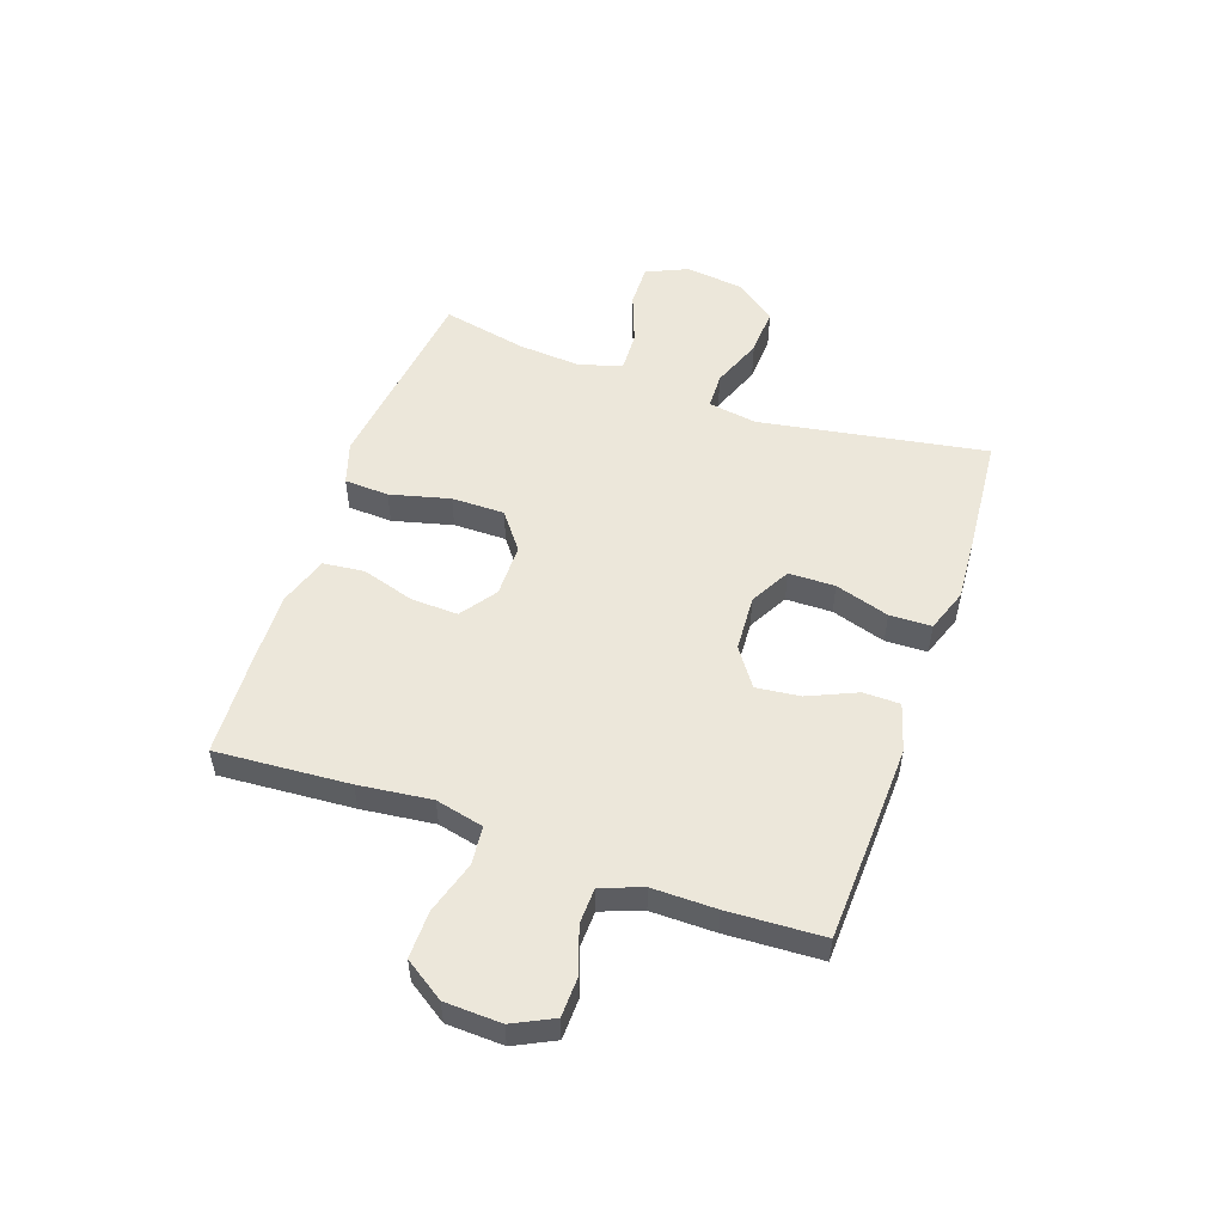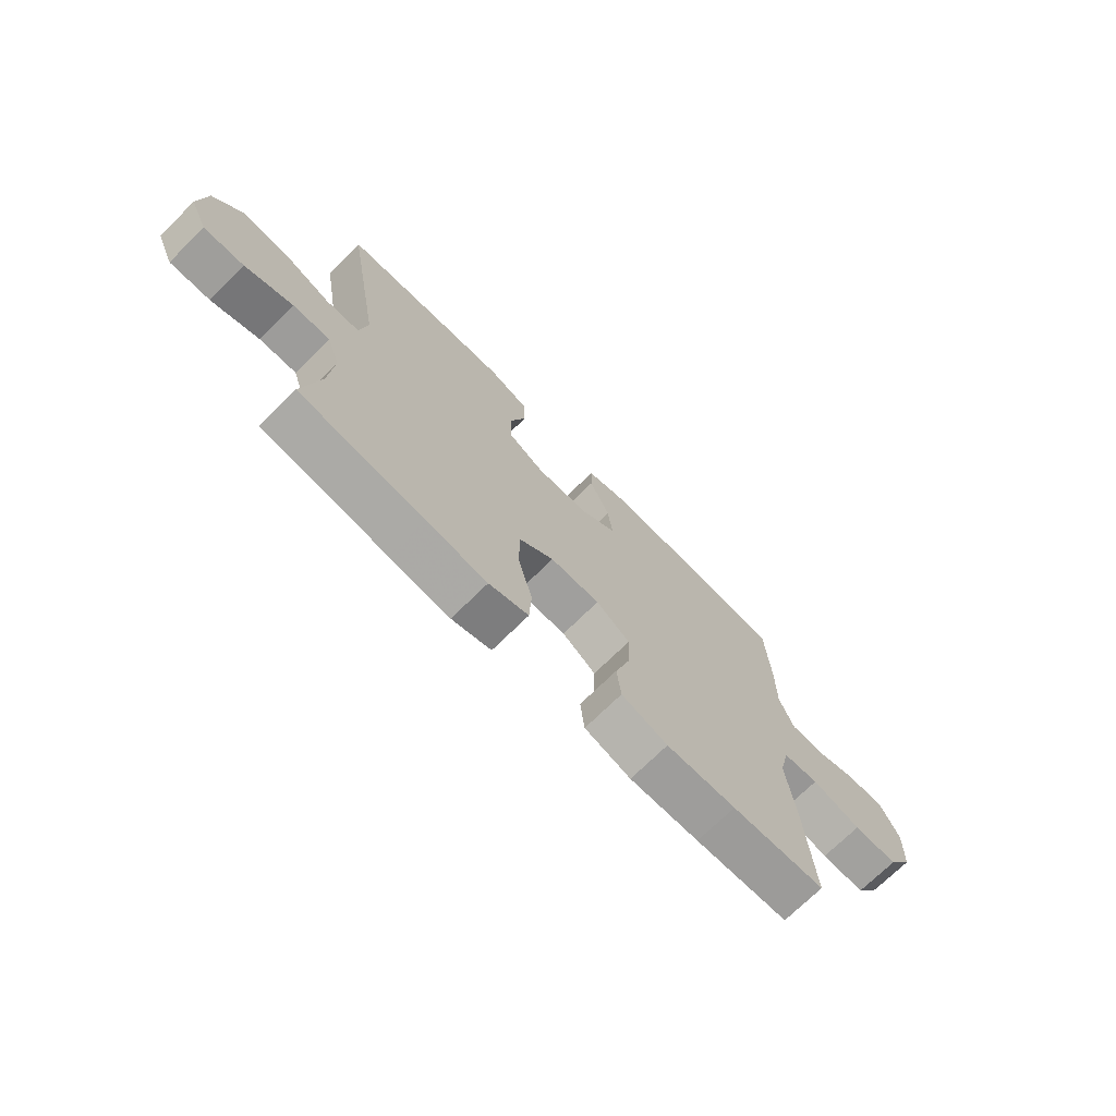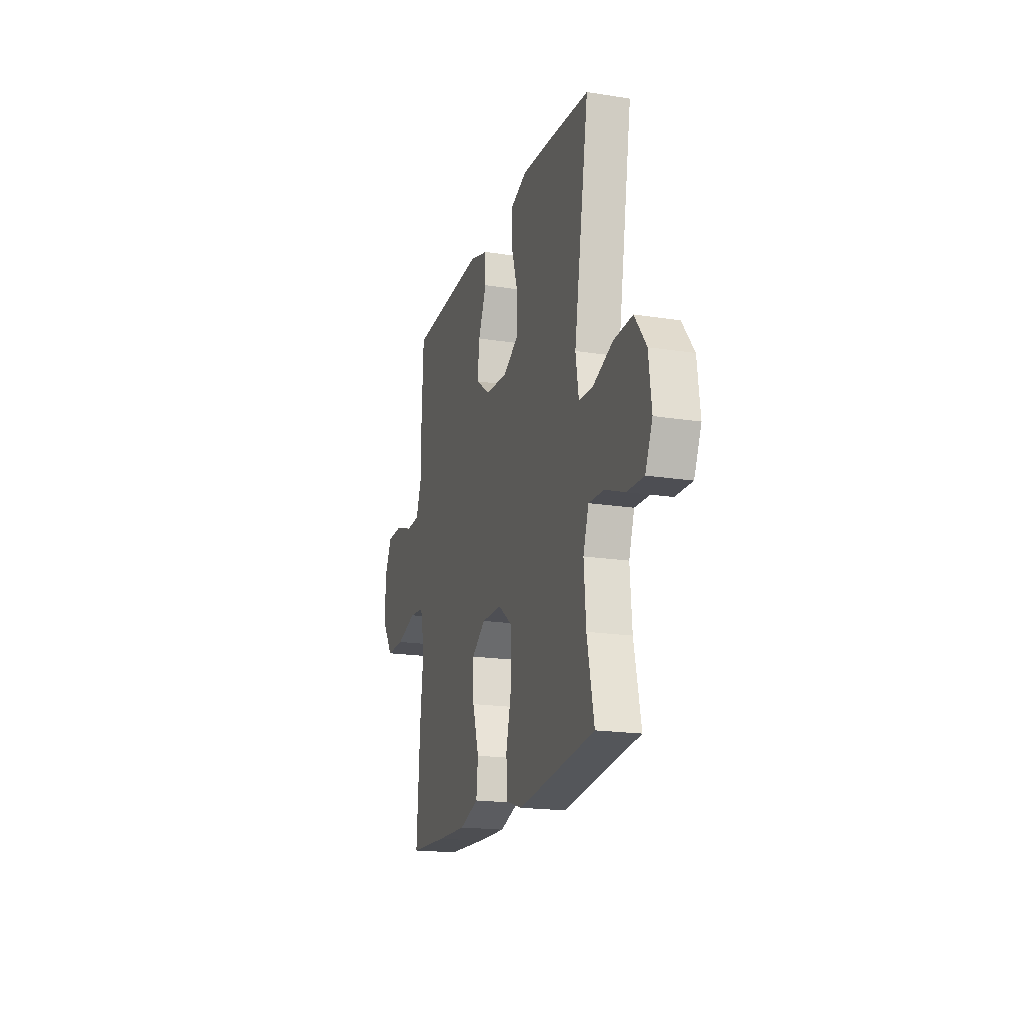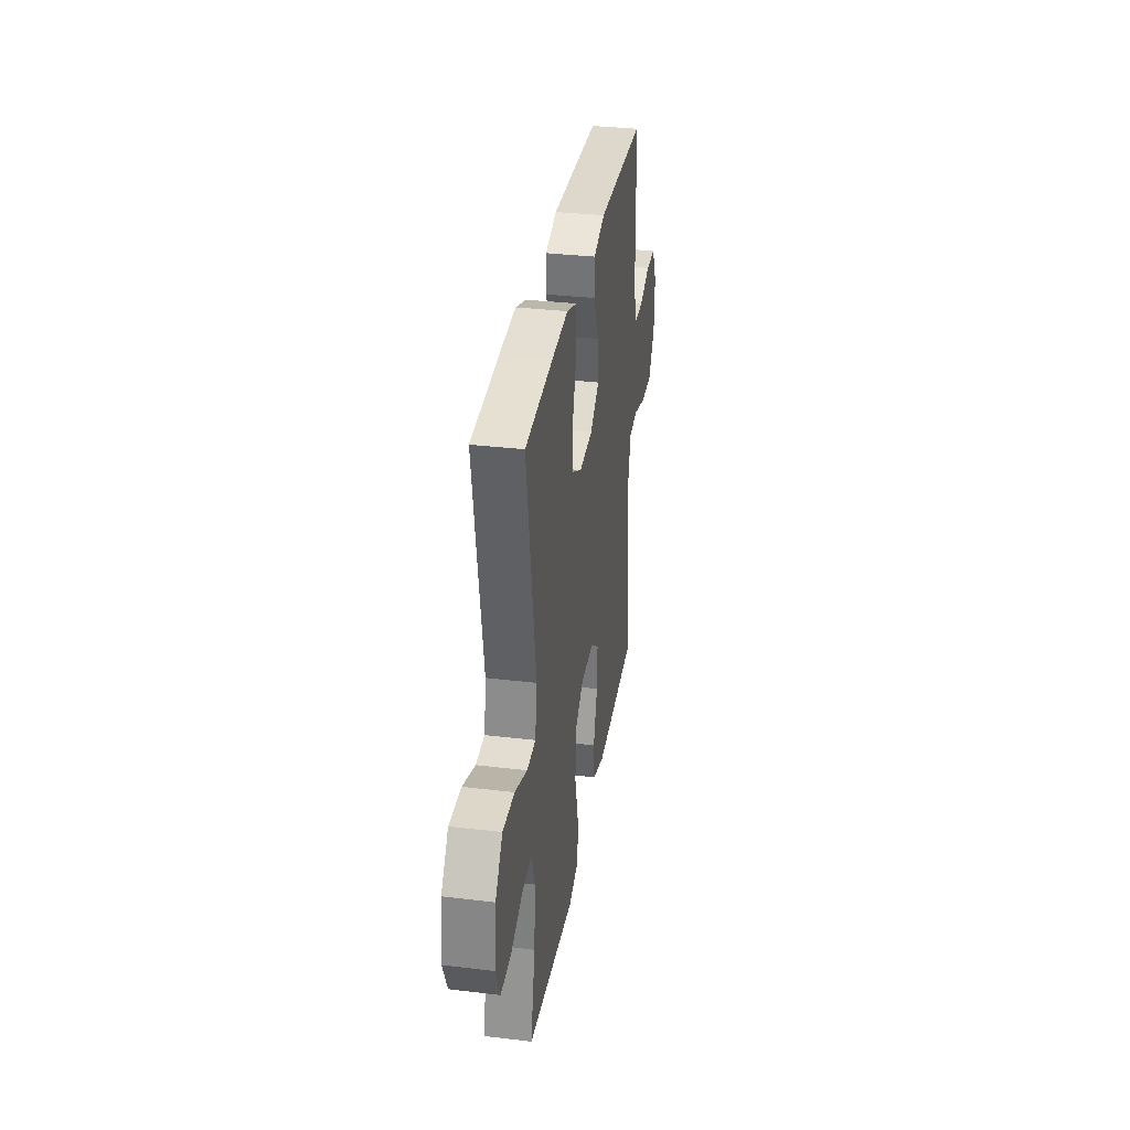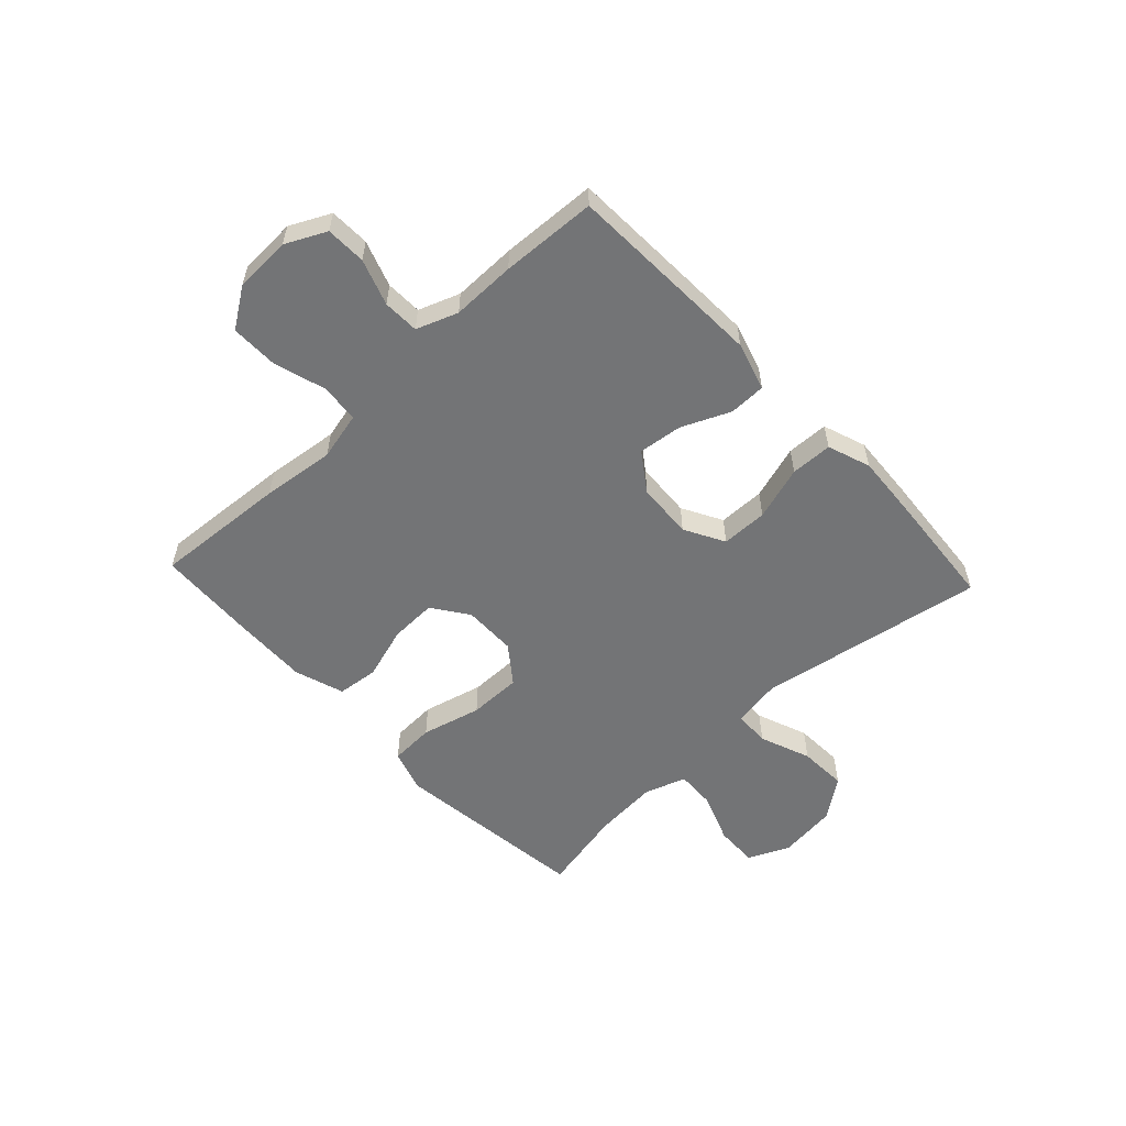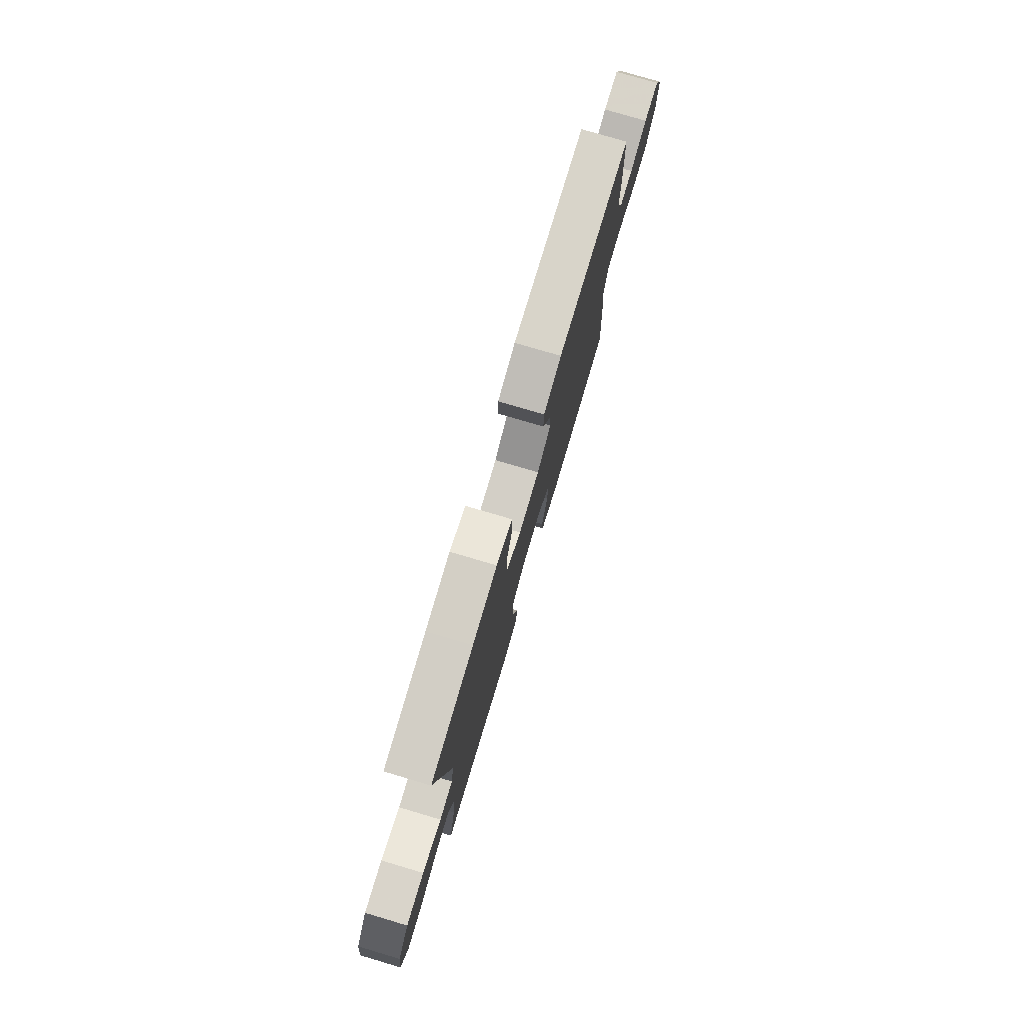
<metadata>
{"format":"obj","ext":"obj","renderer":"f3d","projection":"perspective","resolution":1024,"background":"white","views":[{"elev":52.7,"azim":-70.8,"up":"+Y"},{"elev":-71.7,"azim":134.7,"up":"+Z"},{"elev":-18.8,"azim":73.3,"up":"+Z"},{"elev":33.4,"azim":99.3,"up":"+Z"},{"elev":-56.2,"azim":-46.9,"up":"+Y"},{"elev":77.5,"azim":106.5,"up":"+Z"}]}
</metadata>
<code>
v 0.5 0.07 -0.5
v 0.264 0.07 -0.529
v 0.149 0.07 -0.543
v 0.074 0.07 -0.519
v 0.07 0.07 -0.44
v 0.097 0.07 -0.334
v 0.097 0.07 -0.24
v 0.031 0.07 -0.19
v -0.063 0.07 -0.189
v -0.127 0.07 -0.234
v -0.124 0.07 -0.317
v -0.095 0.07 -0.411
v -0.103 0.07 -0.484
v -0.191 0.07 -0.513
v -0.323 0.07 -0.509
v -0.5 0.07 -0.5
v -0.484 0.07 -0.264
v -0.469 0.07 -0.135
v -0.489 0.07 -0.05
v -0.557 0.07 -0.043
v -0.65 0.07 -0.071
v -0.734 0.07 -0.072
v -0.781 0.07 -0.002
v -0.785 0.07 0.098
v -0.75 0.07 0.169
v -0.679 0.07 0.171
v -0.598 0.07 0.143
v -0.534 0.07 0.145
v -0.507 0.07 0.218
v -0.508 0.07 0.331
v -0.5 0.07 0.5
v -0.281 0.07 0.509
v -0.148 0.07 0.514
v -0.063 0.07 0.489
v -0.062 0.07 0.424
v -0.1 0.07 0.338
v -0.109 0.07 0.26
v -0.042 0.07 0.213
v 0.058 0.07 0.207
v 0.129 0.07 0.246
v 0.13 0.07 0.328
v 0.1 0.07 0.424
v 0.102 0.07 0.498
v 0.178 0.07 0.525
v 0.296 0.07 0.517
v 0.5 0.07 0.5
v 0.432 0.07 0.097
v 0.446 0.07 0.011
v 0.51 0.07 0.009
v 0.601 0.07 0.044
v 0.687 0.07 0.048
v 0.74 0.07 -0.023
v 0.753 0.07 -0.128
v 0.72 0.07 -0.201
v 0.644 0.07 -0.199
v 0.554 0.07 -0.165
v 0.484 0.07 -0.162
v 0.459 0.07 -0.235
v 0.468 0.07 -0.35
v 0.5 0 -0.5
v 0.264 0 -0.529
v 0.149 0 -0.543
v 0.074 0 -0.519
v 0.07 0 -0.44
v 0.097 0 -0.334
v 0.097 0 -0.24
v 0.031 0 -0.19
v -0.063 0 -0.189
v -0.127 0 -0.234
v -0.124 0 -0.317
v -0.095 0 -0.411
v -0.103 0 -0.484
v -0.191 0 -0.513
v -0.323 0 -0.509
v -0.5 0 -0.5
v -0.484 0 -0.264
v -0.469 0 -0.135
v -0.489 0 -0.05
v -0.557 0 -0.043
v -0.65 0 -0.071
v -0.734 0 -0.072
v -0.781 0 -0.002
v -0.785 0 0.098
v -0.75 0 0.169
v -0.679 0 0.171
v -0.598 0 0.143
v -0.534 0 0.145
v -0.507 0 0.218
v -0.508 0 0.331
v -0.5 0 0.5
v -0.281 0 0.509
v -0.148 0 0.514
v -0.063 0 0.489
v -0.062 0 0.424
v -0.1 0 0.338
v -0.109 0 0.26
v -0.042 0 0.213
v 0.058 0 0.207
v 0.129 0 0.246
v 0.13 0 0.328
v 0.1 0 0.424
v 0.102 0 0.498
v 0.178 0 0.525
v 0.296 0 0.517
v 0.5 0 0.5
v 0.432 0 0.097
v 0.446 0 0.011
v 0.51 0 0.009
v 0.601 0 0.044
v 0.687 0 0.048
v 0.74 0 -0.023
v 0.753 0 -0.128
v 0.72 0 -0.201
v 0.644 0 -0.199
v 0.554 0 -0.165
v 0.484 0 -0.162
v 0.459 0 -0.235
v 0.468 0 -0.35
f 54 55 56
f 53 54 56
f 52 53 56
f 51 52 56
f 50 51 56
f 49 50 56
f 48 49 56 57
f 45 46 47
f 44 45 47
f 43 44 47
f 42 43 47
f 41 42 47
f 40 41 47 48
f 48 57 58
f 40 48 58
f 39 40 58
f 34 35 36
f 33 34 36
f 32 33 36
f 31 32 36
f 30 31 36
f 29 30 36
f 28 29 36 37
f 25 26 27
f 24 25 27
f 23 24 27
f 22 23 27
f 21 22 27
f 20 21 27
f 19 20 27 28
f 28 37 38
f 19 28 38
f 18 19 38
f 16 17 18
f 15 16 18
f 14 15 18
f 13 14 18
f 12 13 18
f 11 12 18
f 4 5 6
f 3 4 6
f 2 3 6
f 1 2 6
f 59 1 6
f 59 6 7
f 58 59 7 8
f 39 58 8
f 38 39 8 9
f 18 38 9 10
f 10 11 18
f 115 114 113
f 115 113 112
f 115 112 111
f 115 111 110
f 115 110 109
f 115 109 108
f 116 115 108 107
f 106 105 104
f 106 104 103
f 106 103 102
f 106 102 101
f 106 101 100
f 107 106 100 99
f 117 116 107
f 117 107 99
f 117 99 98
f 95 94 93
f 95 93 92
f 95 92 91
f 95 91 90
f 95 90 89
f 95 89 88
f 96 95 88 87
f 86 85 84
f 86 84 83
f 86 83 82
f 86 82 81
f 86 81 80
f 86 80 79
f 87 86 79 78
f 97 96 87
f 97 87 78
f 97 78 77
f 77 76 75
f 77 75 74
f 77 74 73
f 77 73 72
f 77 72 71
f 77 71 70
f 65 64 63
f 65 63 62
f 65 62 61
f 65 61 60
f 65 60 118
f 66 65 118
f 67 66 118 117
f 67 117 98
f 68 67 98 97
f 69 68 97 77
f 77 70 69
f 1 60 61 2
f 2 61 62 3
f 3 62 63 4
f 4 63 64 5
f 5 64 65 6
f 6 65 66 7
f 7 66 67 8
f 8 67 68 9
f 9 68 69 10
f 10 69 70 11
f 11 70 71 12
f 12 71 72 13
f 13 72 73 14
f 14 73 74 15
f 15 74 75 16
f 16 75 76 17
f 17 76 77 18
f 18 77 78 19
f 19 78 79 20
f 20 79 80 21
f 21 80 81 22
f 22 81 82 23
f 23 82 83 24
f 24 83 84 25
f 25 84 85 26
f 26 85 86 27
f 27 86 87 28
f 28 87 88 29
f 29 88 89 30
f 30 89 90 31
f 31 90 91 32
f 32 91 92 33
f 33 92 93 34
f 34 93 94 35
f 35 94 95 36
f 36 95 96 37
f 37 96 97 38
f 38 97 98 39
f 39 98 99 40
f 40 99 100 41
f 41 100 101 42
f 42 101 102 43
f 43 102 103 44
f 44 103 104 45
f 45 104 105 46
f 46 105 106 47
f 47 106 107 48
f 48 107 108 49
f 49 108 109 50
f 50 109 110 51
f 51 110 111 52
f 52 111 112 53
f 53 112 113 54
f 54 113 114 55
f 55 114 115 56
f 56 115 116 57
f 57 116 117 58
f 58 117 118 59
f 59 118 60 1

</code>
